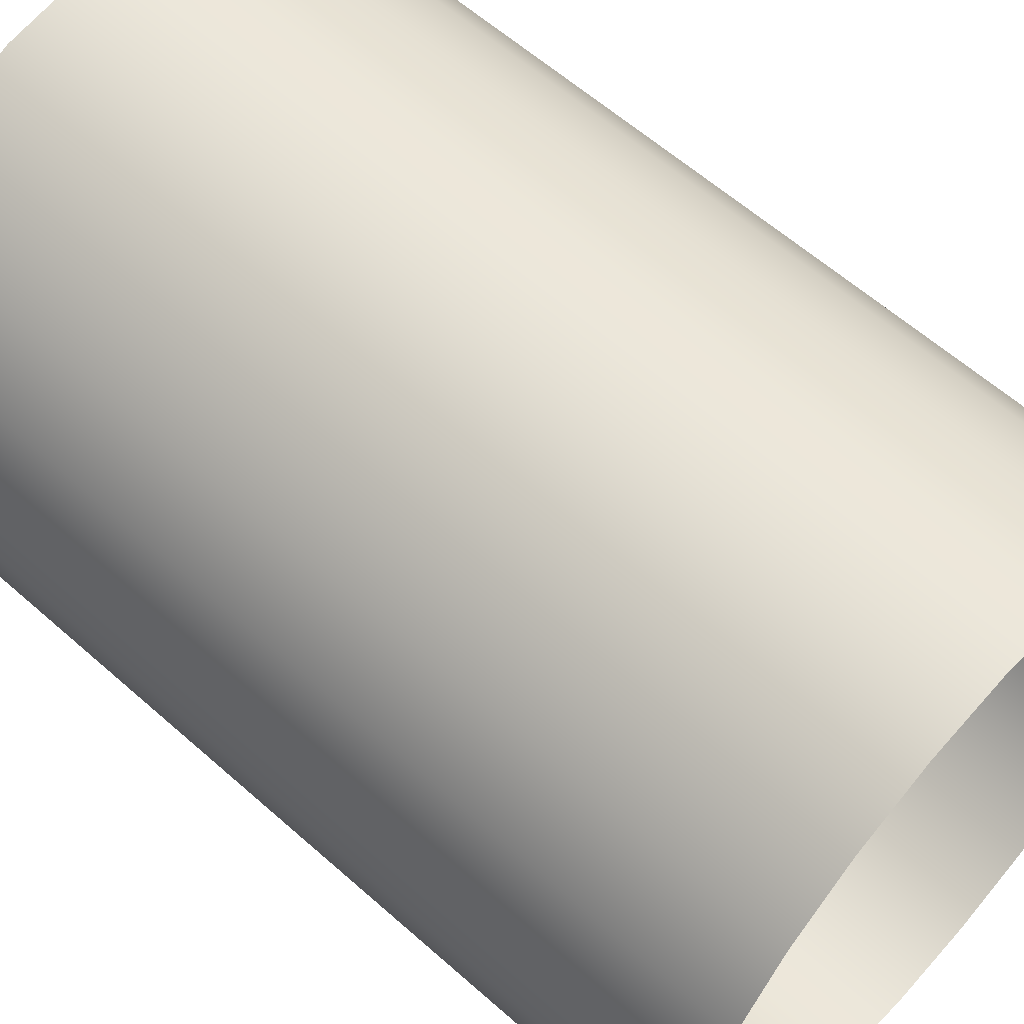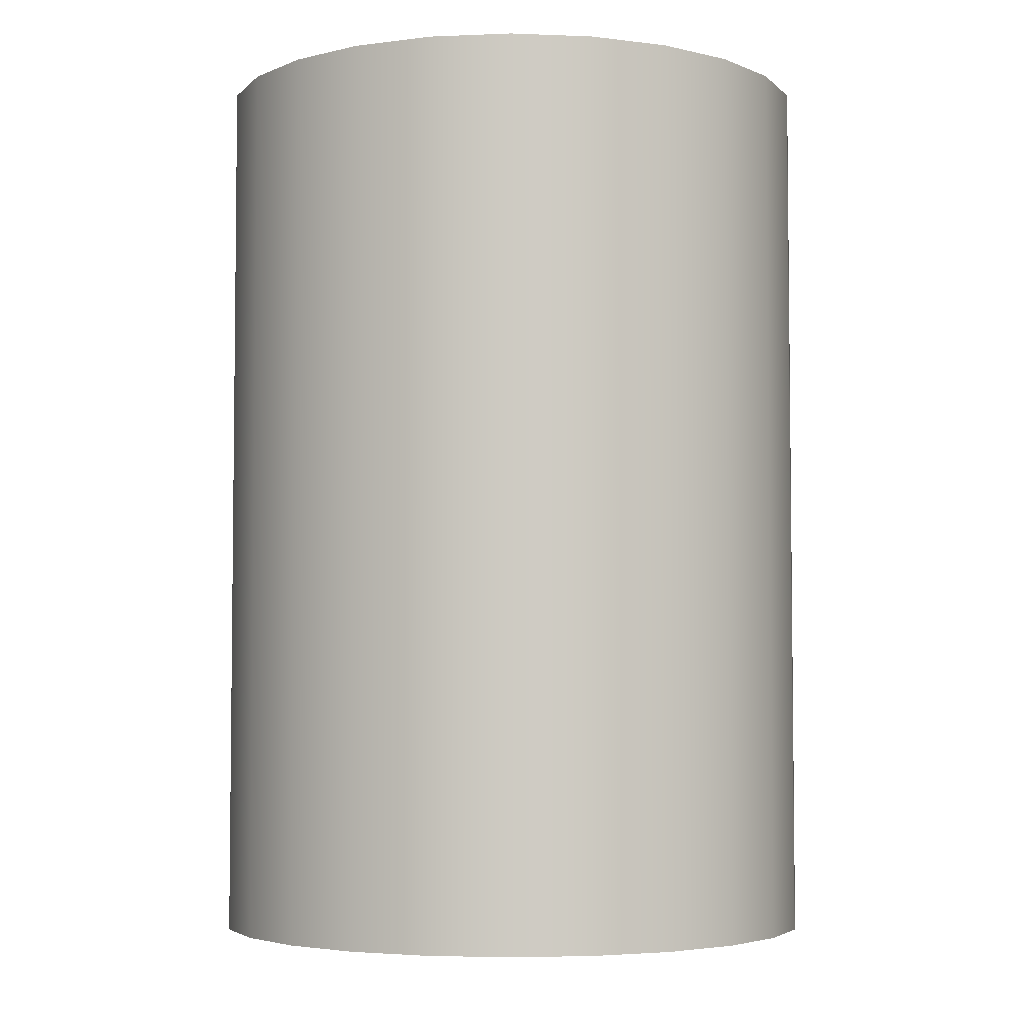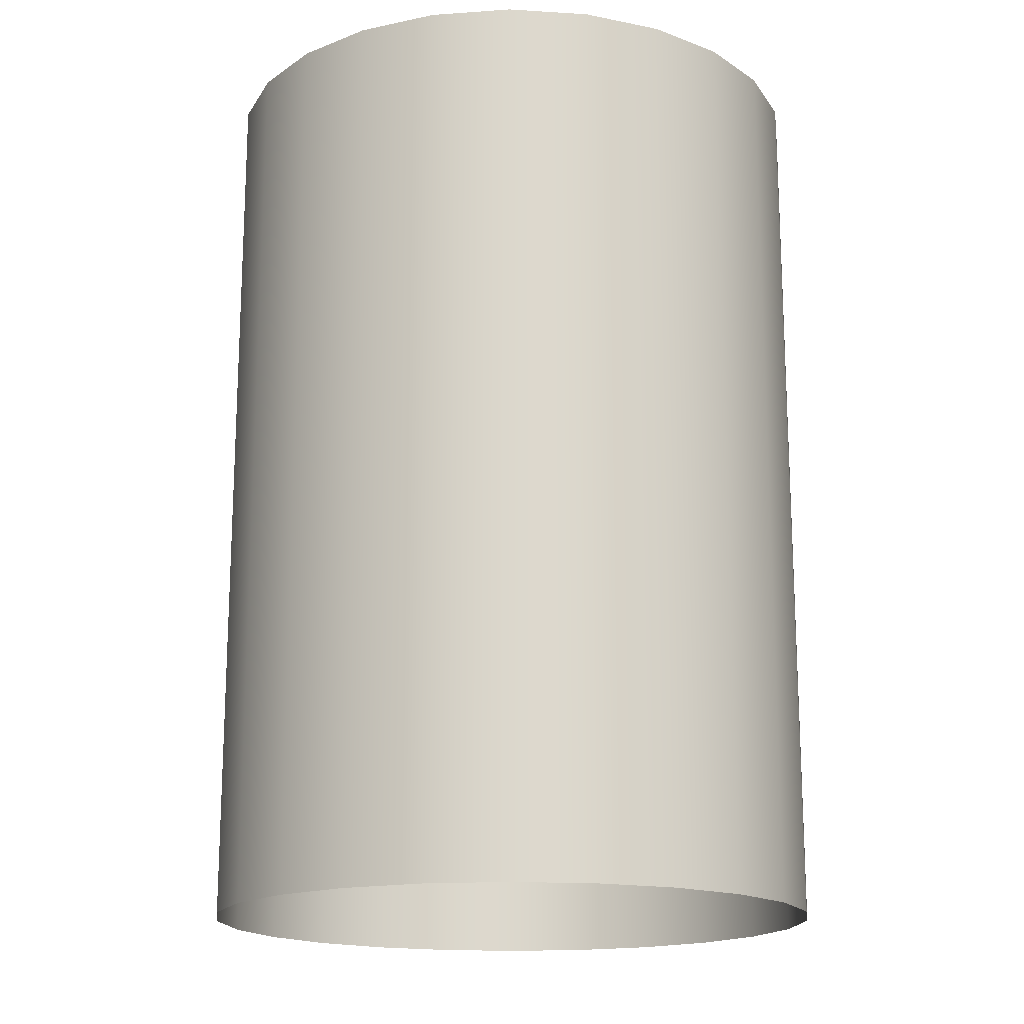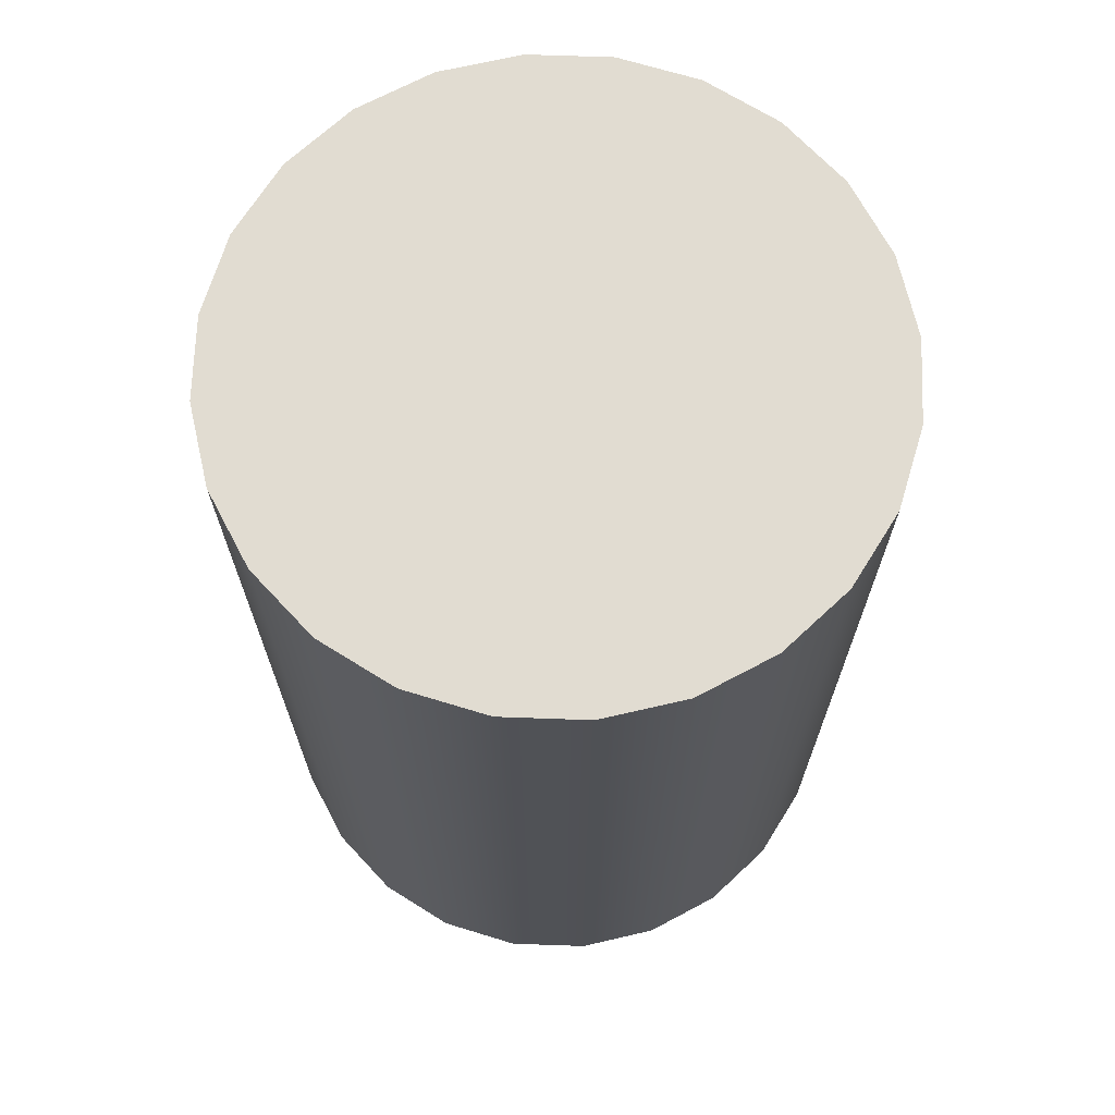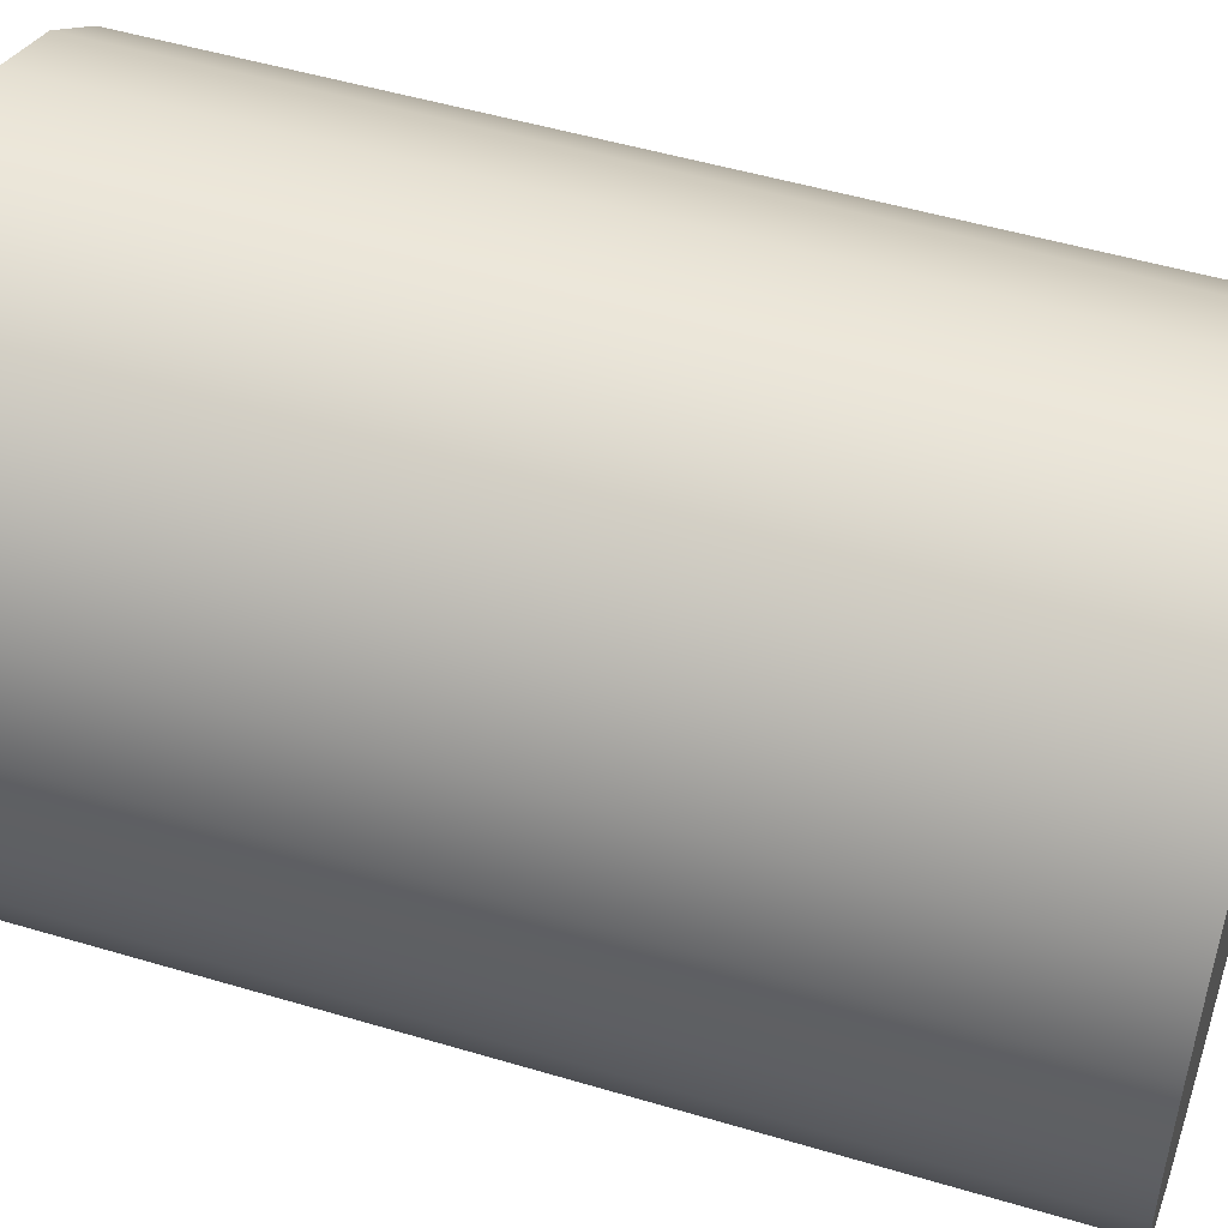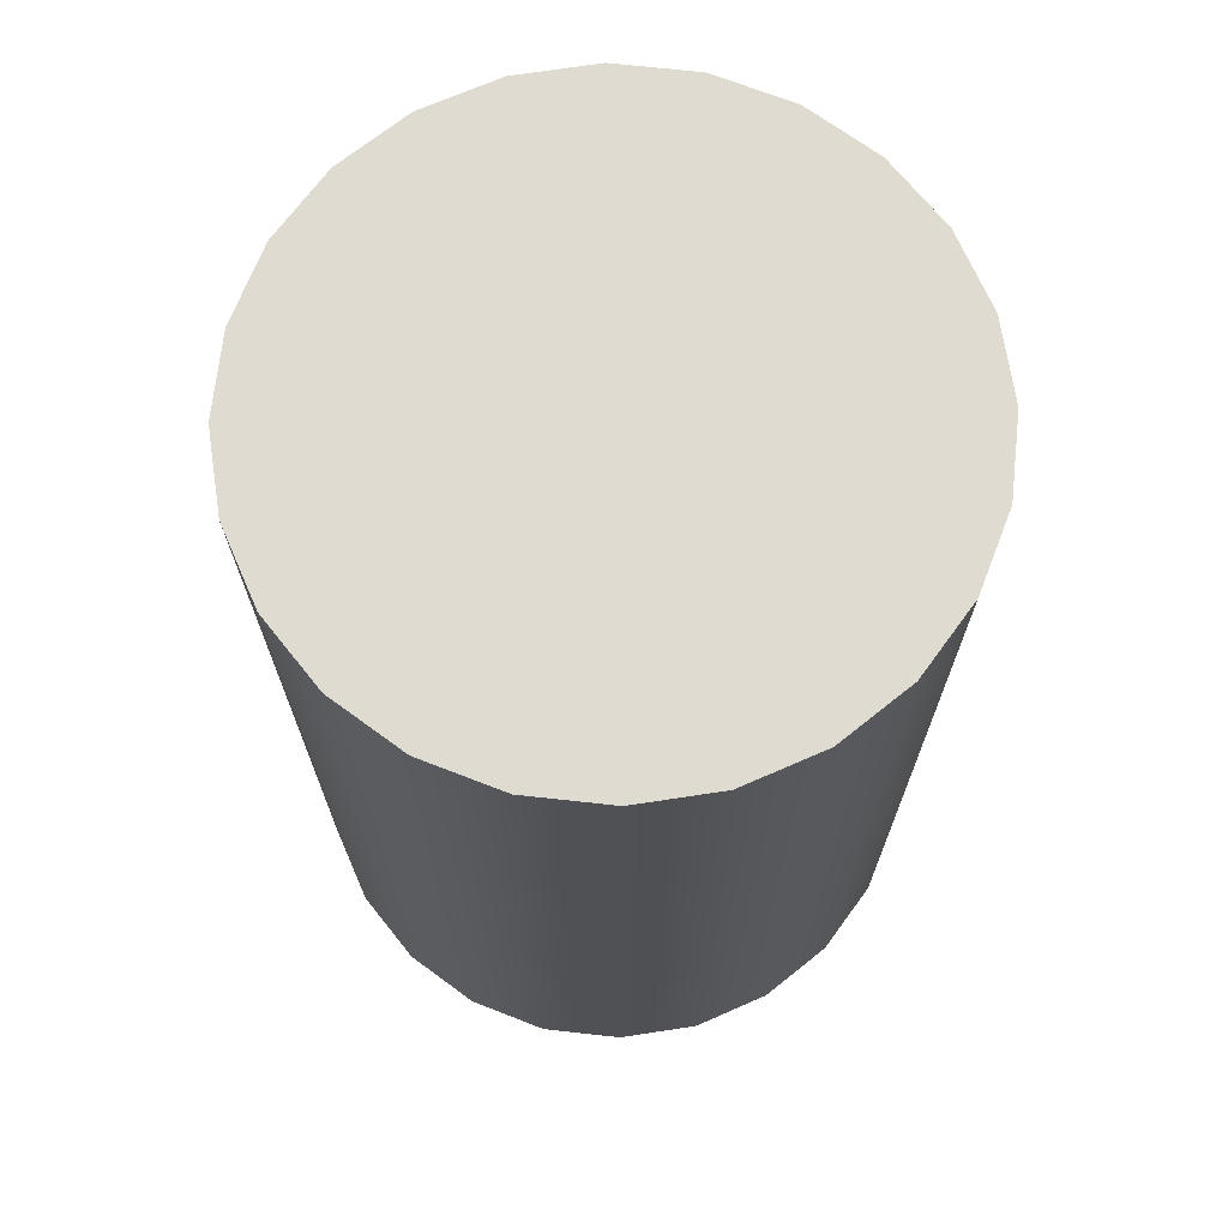
<metadata>
{"format":"obj","ext":"obj","renderer":"f3d","projection":"perspective","resolution":1024,"background":"white","views":[{"elev":60.4,"azim":-47.8,"up":"+Z"},{"elev":-4.3,"azim":-149.8,"up":"+Y"},{"elev":-17.1,"azim":120.5,"up":"+Y"},{"elev":69.3,"azim":-65.5,"up":"+Y"},{"elev":50.5,"azim":108.1,"up":"+Z"},{"elev":70.2,"azim":-106.2,"up":"+Y"}]}
</metadata>
<code>
o mesh6/mesh6-geometry#mesh6-geometry
v 0.3312 0.6456 0.0241
v 0.3301 0.6456 0.02396
v 0.3312 0.6579 0.0241
v 0.3301 0.6579 0.02396
v 0.3322 0.6579 0.02453
v 0.3301 0.6579 0.03246
v 0.329 0.6456 0.0241
v 0.3312 0.6579 0.03232
v 0.3322 0.6456 0.02453
v 0.329 0.6579 0.03232
v 0.329 0.6579 0.0241
v 0.3322 0.6579 0.03189
v 0.3331 0.6579 0.0252
v 0.3301 0.6456 0.03246
v 0.3312 0.6456 0.03232
v 0.3279 0.6456 0.02453
v 0.3322 0.6456 0.03189
v 0.3331 0.6456 0.0252
v 0.329 0.6456 0.03232
v 0.3279 0.6579 0.03189
v 0.3279 0.6579 0.02453
v 0.3331 0.6456 0.03122
v 0.3331 0.6579 0.03122
v 0.3337 0.6456 0.02608
v 0.3271 0.6456 0.0252
v 0.3337 0.6579 0.02608
v 0.3279 0.6456 0.03189
v 0.3271 0.6579 0.03122
v 0.3271 0.6579 0.0252
v 0.3337 0.6579 0.03034
v 0.3342 0.6456 0.02711
v 0.3264 0.6579 0.02608
v 0.3337 0.6456 0.03034
v 0.3342 0.6579 0.02711
v 0.3271 0.6456 0.03122
v 0.3264 0.6579 0.03034
v 0.3264 0.6456 0.02608
v 0.3342 0.6579 0.02931
v 0.3343 0.6456 0.02821
v 0.3264 0.6456 0.03034
v 0.326 0.6579 0.02711
v 0.326 0.6579 0.02931
v 0.3342 0.6456 0.02931
v 0.3343 0.6579 0.02821
v 0.326 0.6456 0.02931
v 0.326 0.6456 0.02711
v 0.3258 0.6579 0.02821
v 0.3258 0.6456 0.02821
f 1 2 3
f 3 2 1
f 4 3 2
f 2 3 4
f 3 5 1
f 1 5 3
f 4 6 3
f 3 6 4
f 2 7 4
f 4 7 2
f 3 8 5
f 5 8 3
f 9 1 5
f 5 1 9
f 10 6 4
f 4 6 10
f 6 8 3
f 3 8 6
f 11 4 7
f 7 4 11
f 8 12 5
f 5 12 8
f 5 13 9
f 9 13 5
f 6 10 14
f 14 10 6
f 11 10 4
f 4 10 11
f 8 6 15
f 15 6 8
f 7 16 11
f 11 16 7
f 12 8 17
f 17 8 12
f 5 12 13
f 13 12 5
f 18 9 13
f 13 9 18
f 19 14 10
f 10 14 19
f 14 15 6
f 6 15 14
f 20 10 11
f 11 10 20
f 15 17 8
f 8 17 15
f 21 11 16
f 16 11 21
f 17 22 12
f 12 22 17
f 12 23 13
f 13 23 12
f 18 13 24
f 24 13 18
f 10 20 19
f 19 20 10
f 21 20 11
f 11 20 21
f 16 25 21
f 21 25 16
f 23 12 22
f 22 12 23
f 13 23 26
f 26 23 13
f 26 24 13
f 13 24 26
f 27 19 20
f 20 19 27
f 28 20 21
f 21 20 28
f 29 21 25
f 25 21 29
f 23 22 30
f 30 22 23
f 23 30 26
f 26 30 23
f 24 26 31
f 31 26 24
f 20 28 27
f 27 28 20
f 29 28 21
f 21 28 29
f 29 25 32
f 32 25 29
f 33 30 22
f 22 30 33
f 26 30 34
f 34 30 26
f 34 31 26
f 26 31 34
f 35 27 28
f 28 27 35
f 36 28 29
f 29 28 36
f 37 32 25
f 25 32 37
f 32 36 29
f 29 36 32
f 30 33 38
f 38 33 30
f 30 38 34
f 34 38 30
f 31 34 39
f 39 34 31
f 35 28 40
f 40 28 35
f 36 40 28
f 28 40 36
f 32 37 41
f 41 37 32
f 42 36 32
f 32 36 42
f 43 38 33
f 33 38 43
f 44 34 38
f 38 34 44
f 44 39 34
f 34 39 44
f 40 36 45
f 45 36 40
f 46 41 37
f 37 41 46
f 41 42 32
f 32 42 41
f 42 45 36
f 36 45 42
f 38 43 44
f 44 43 38
f 39 44 43
f 43 44 39
f 41 46 47
f 47 46 41
f 47 42 41
f 41 42 47
f 45 42 48
f 48 42 45
f 48 47 46
f 46 47 48
f 47 48 42
f 42 48 47

</code>
